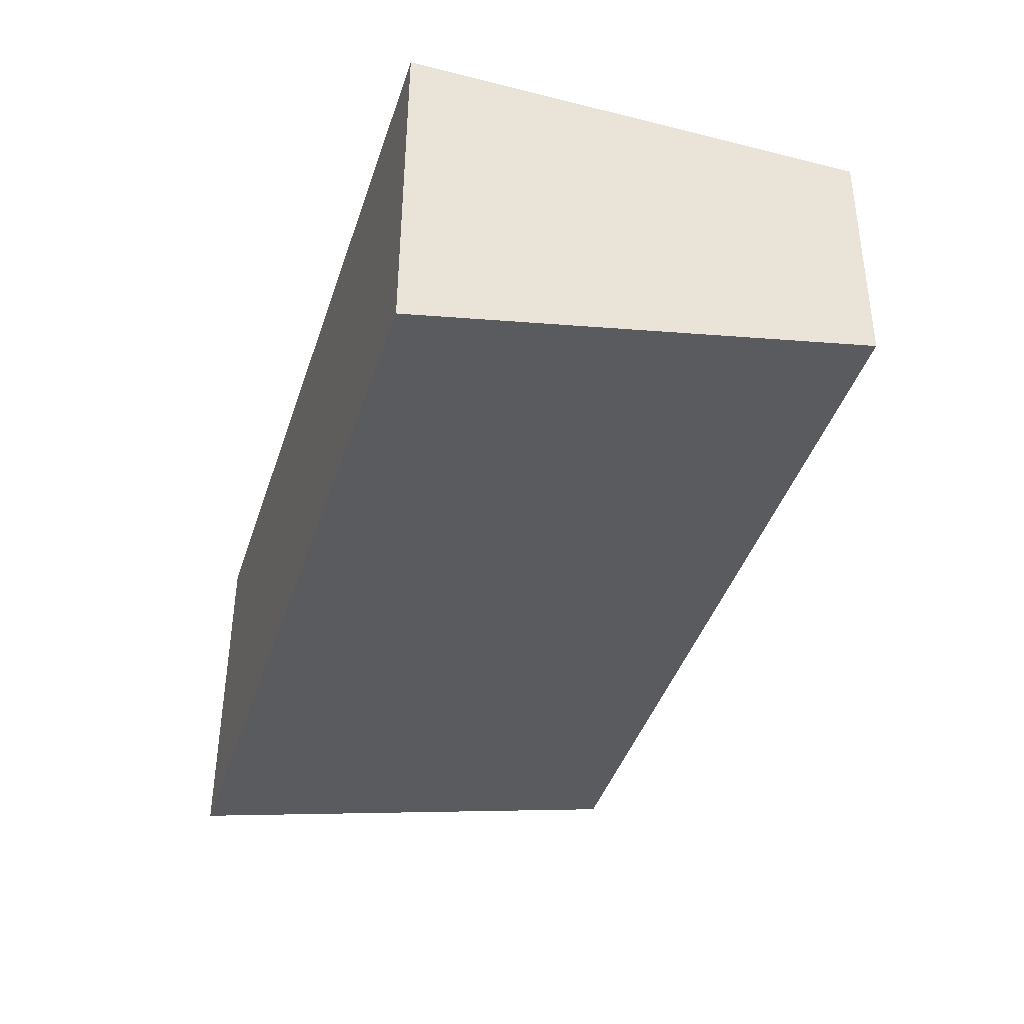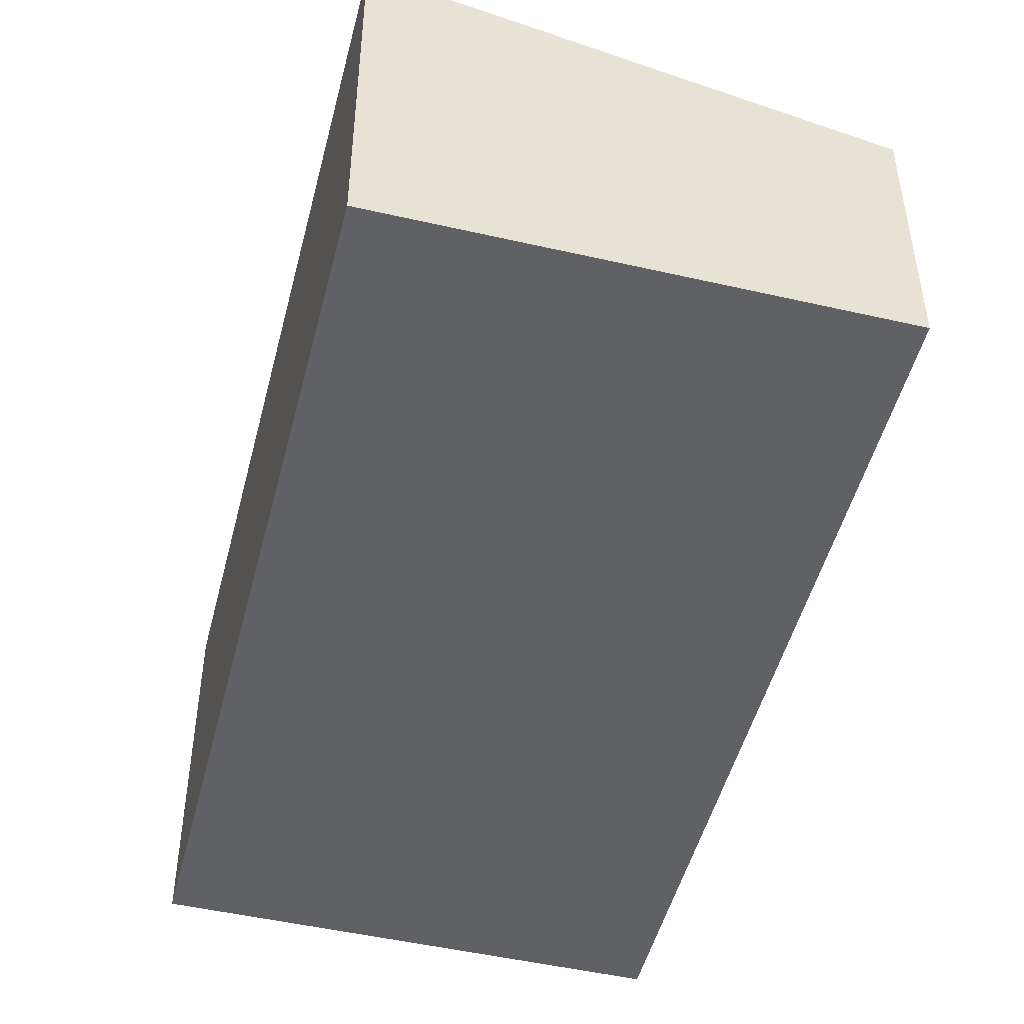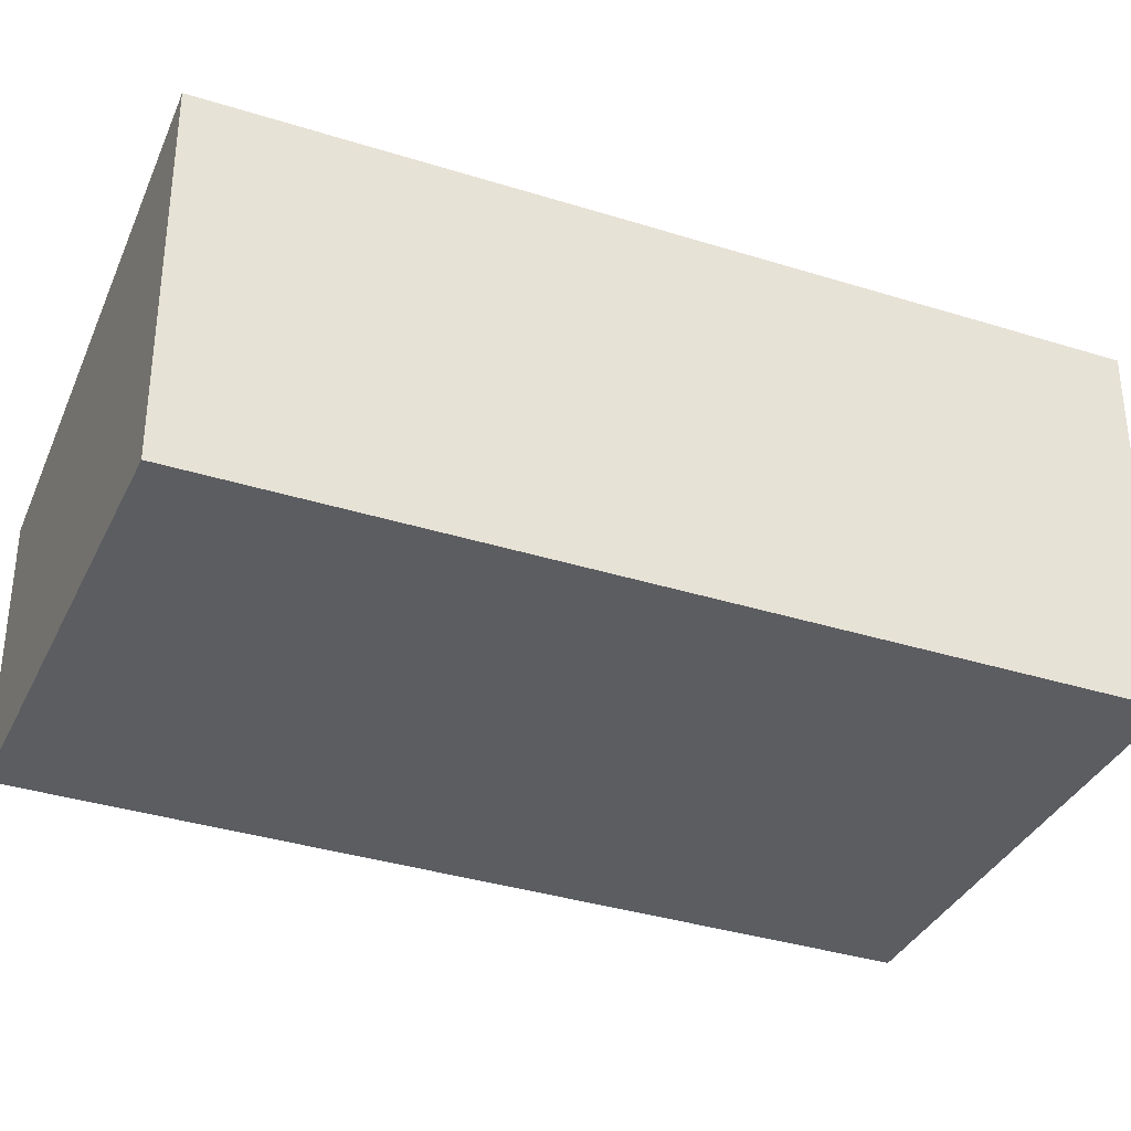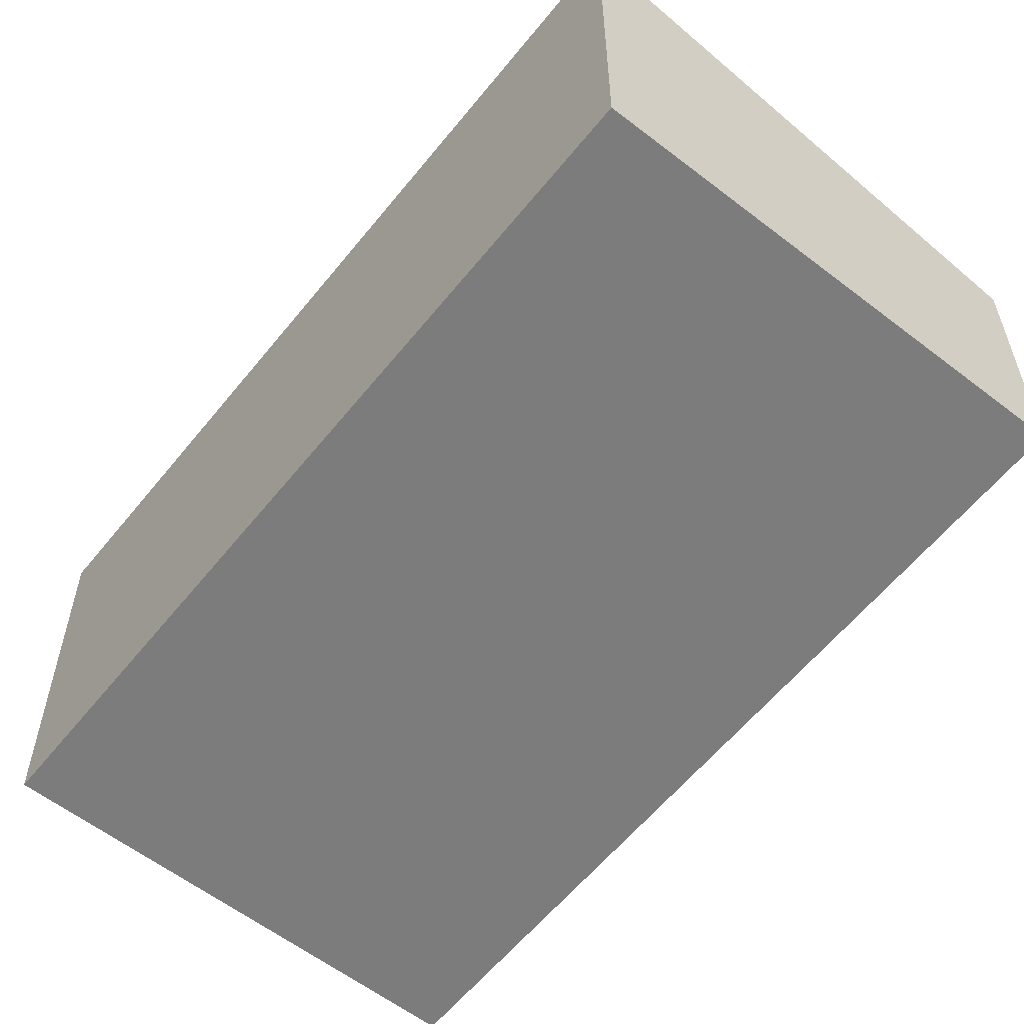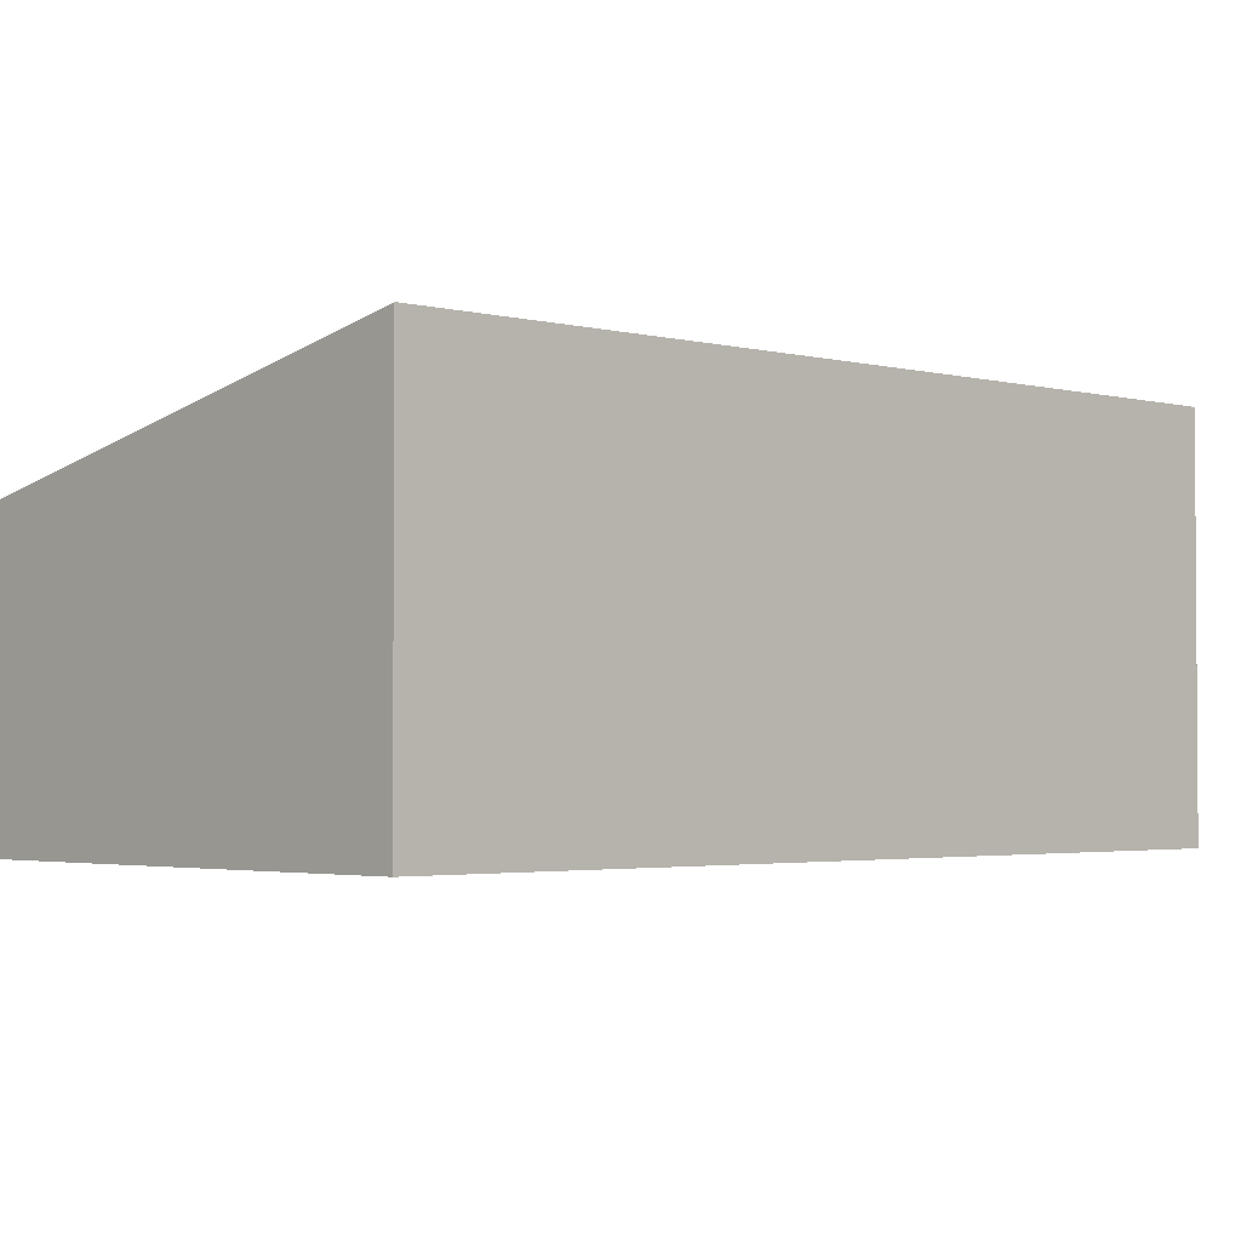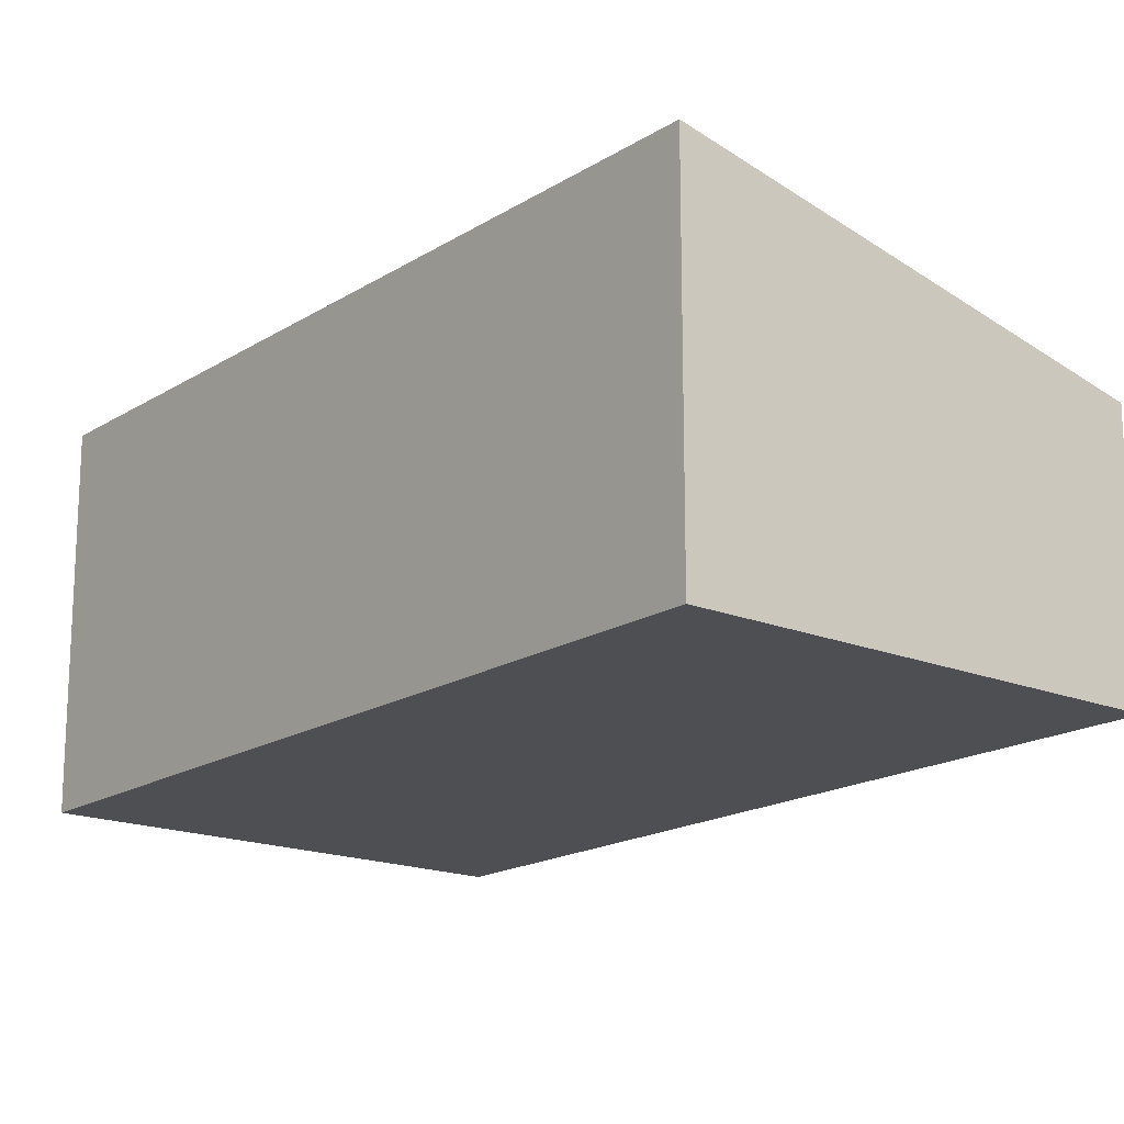
<metadata>
{"format":"obj","ext":"obj","renderer":"f3d","projection":"perspective","resolution":1024,"background":"white","views":[{"elev":48.9,"azim":-179.7,"up":"+Z"},{"elev":-48.9,"azim":148.7,"up":"+Y"},{"elev":-35.5,"azim":50.2,"up":"+Y"},{"elev":-58.8,"azim":124.4,"up":"+Y"},{"elev":-2.5,"azim":29.2,"up":"+Y"},{"elev":-17.5,"azim":123.7,"up":"+Y"}]}
</metadata>
<code>
v  6.534 3.814e-16 -6.229
v  4.212 3.353 1.286
v  4.212 -7.874e-17 1.286
v  6.534 3.353 -6.23
v  5.137e-05 2.404 -7.605e-05
v  0 0 0
v  2.322 4.602e-16 -7.515
v  2.322 2.404 -7.515
g defaultobject
f 1 2 3
f 2 1 4
f 3 5 6
f 5 3 2
f 5 7 6
f 7 5 8
f 8 1 7
f 1 8 4
f 3 7 1
f 7 3 6
f 8 2 4
f 2 8 5

</code>
